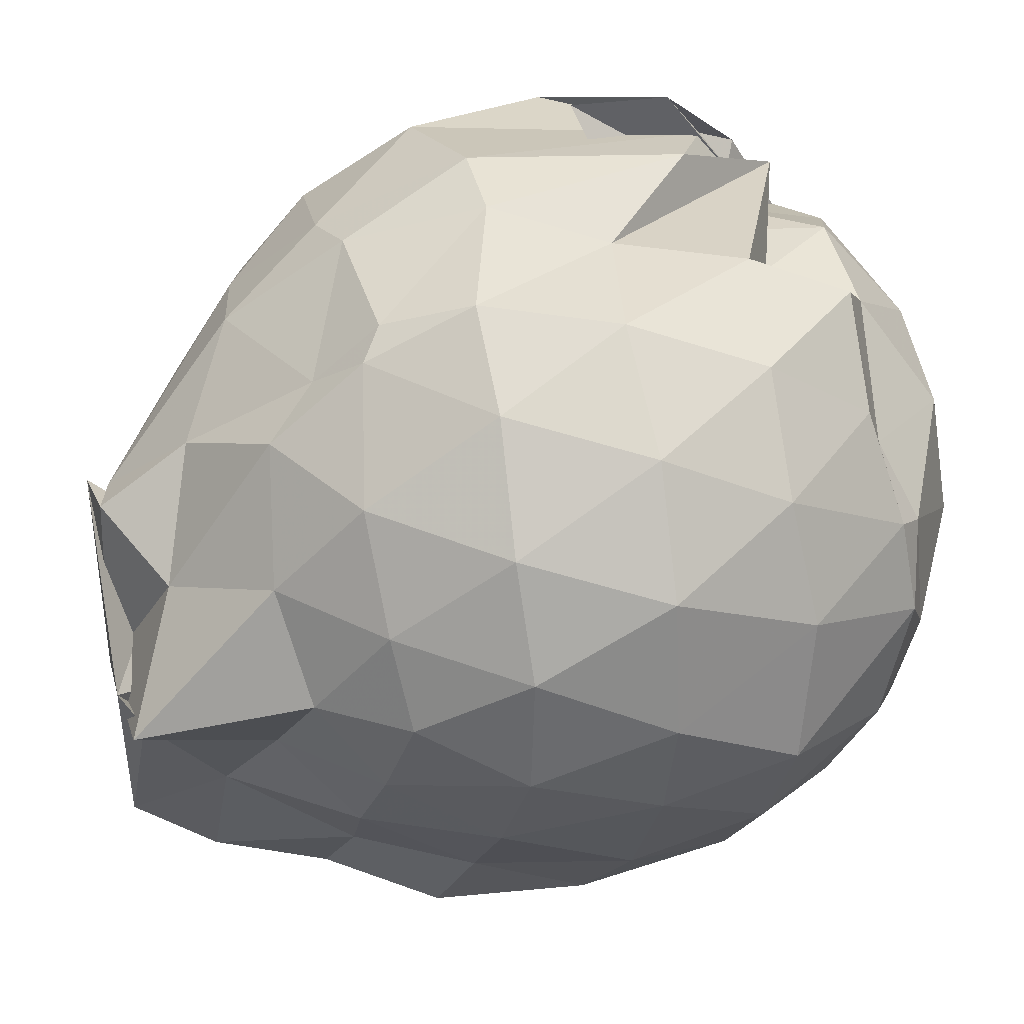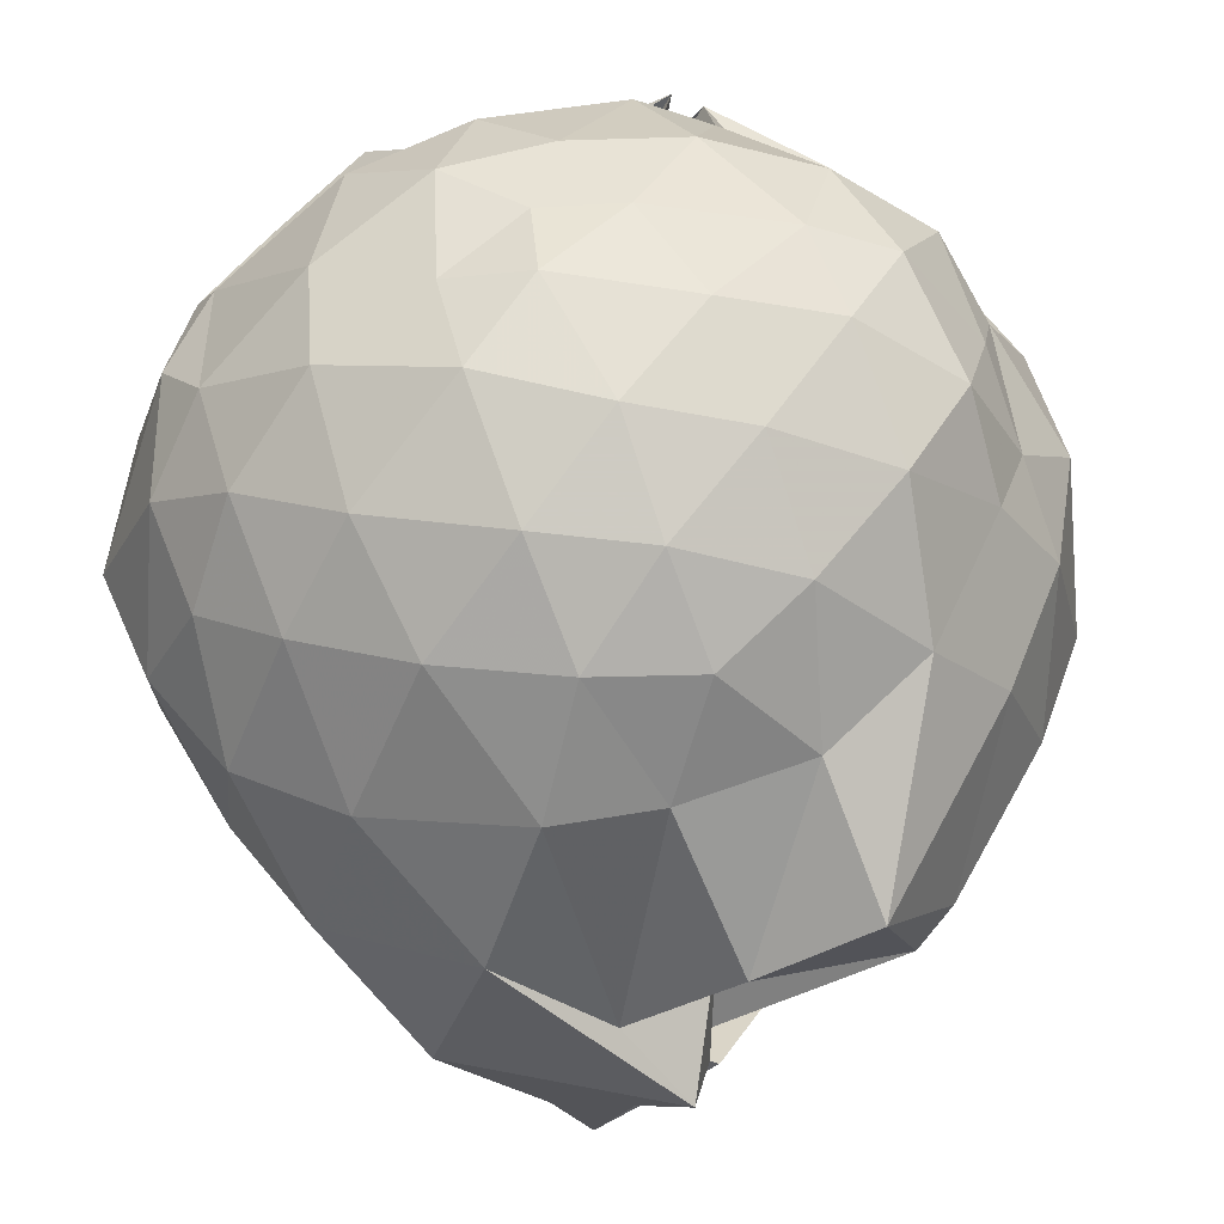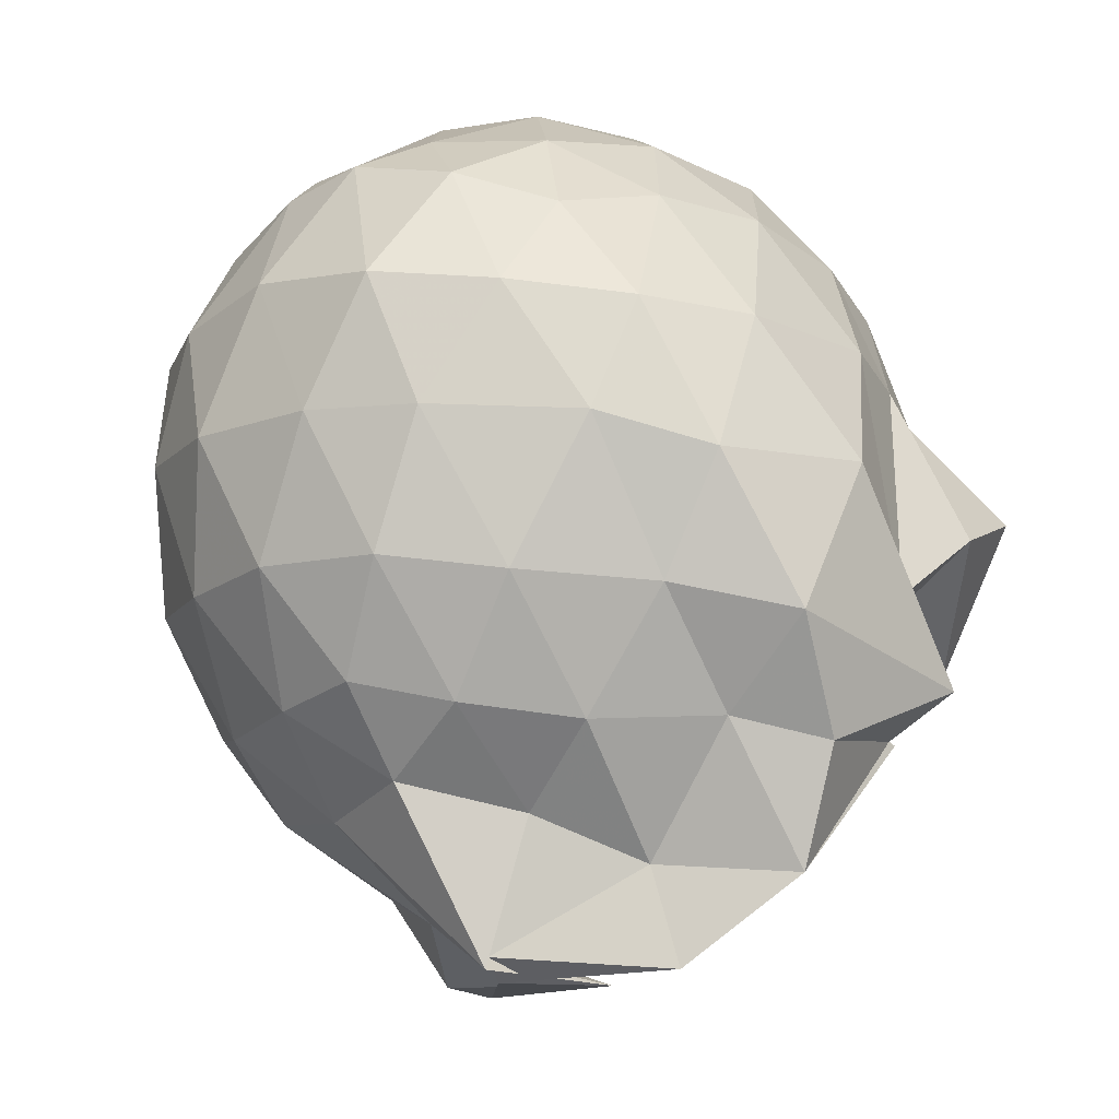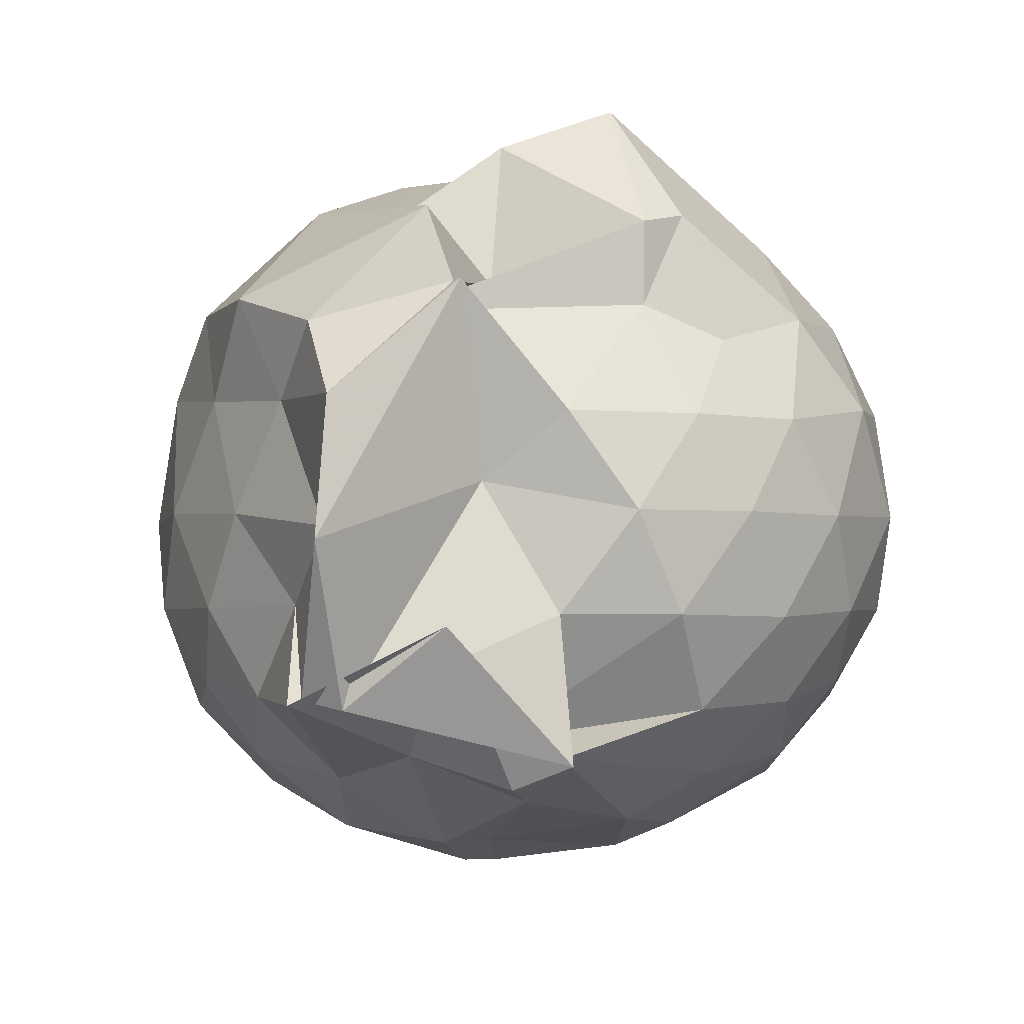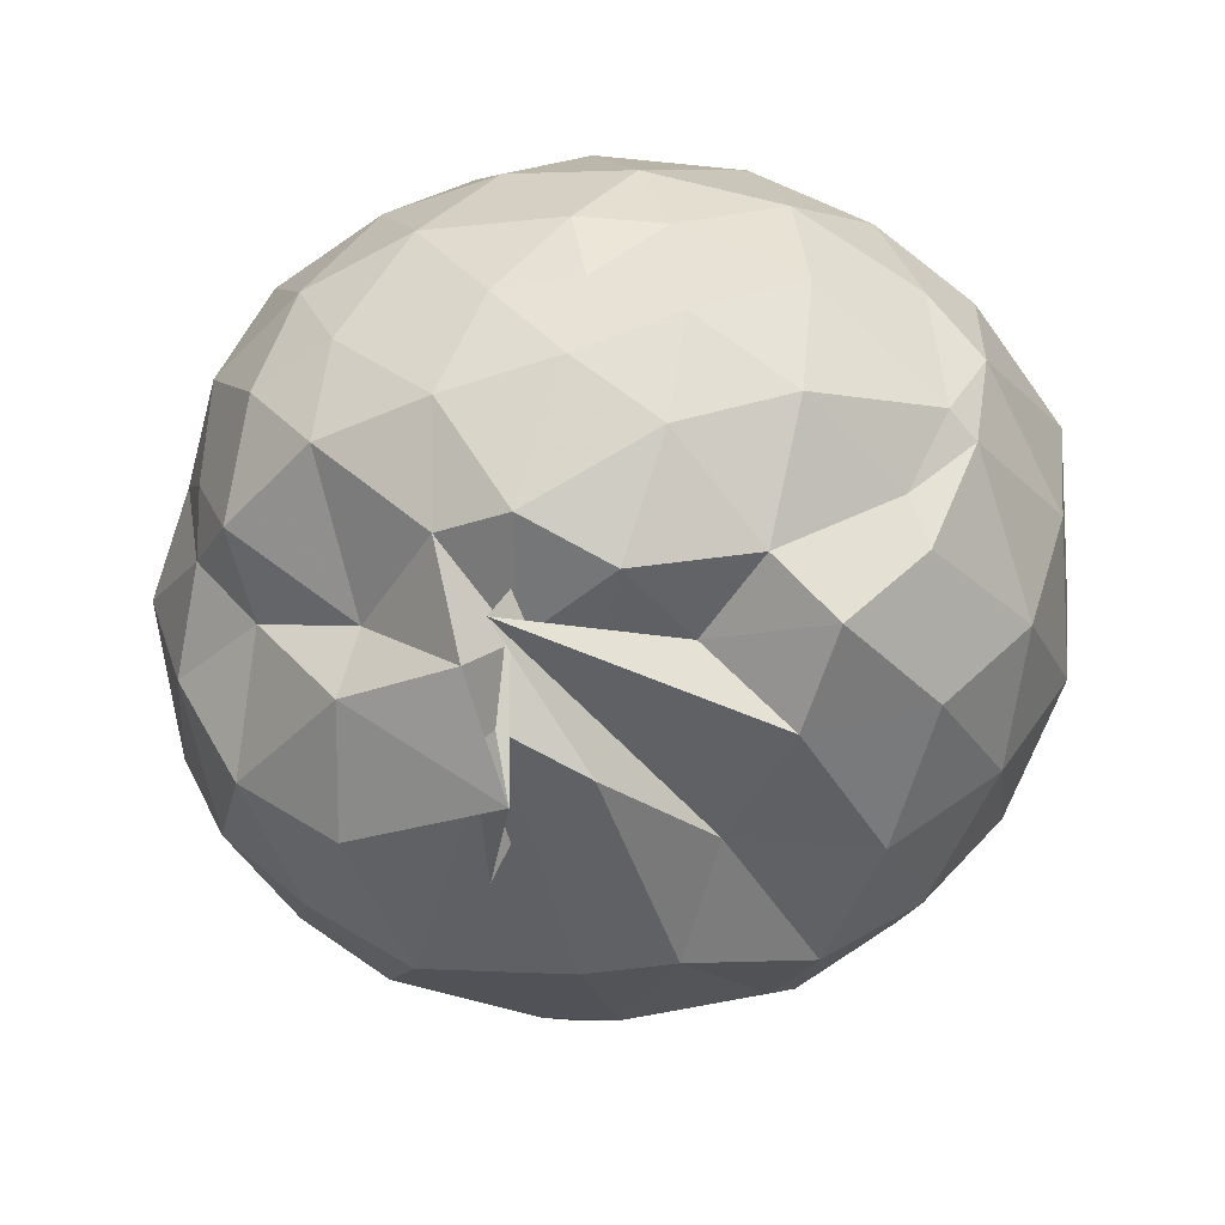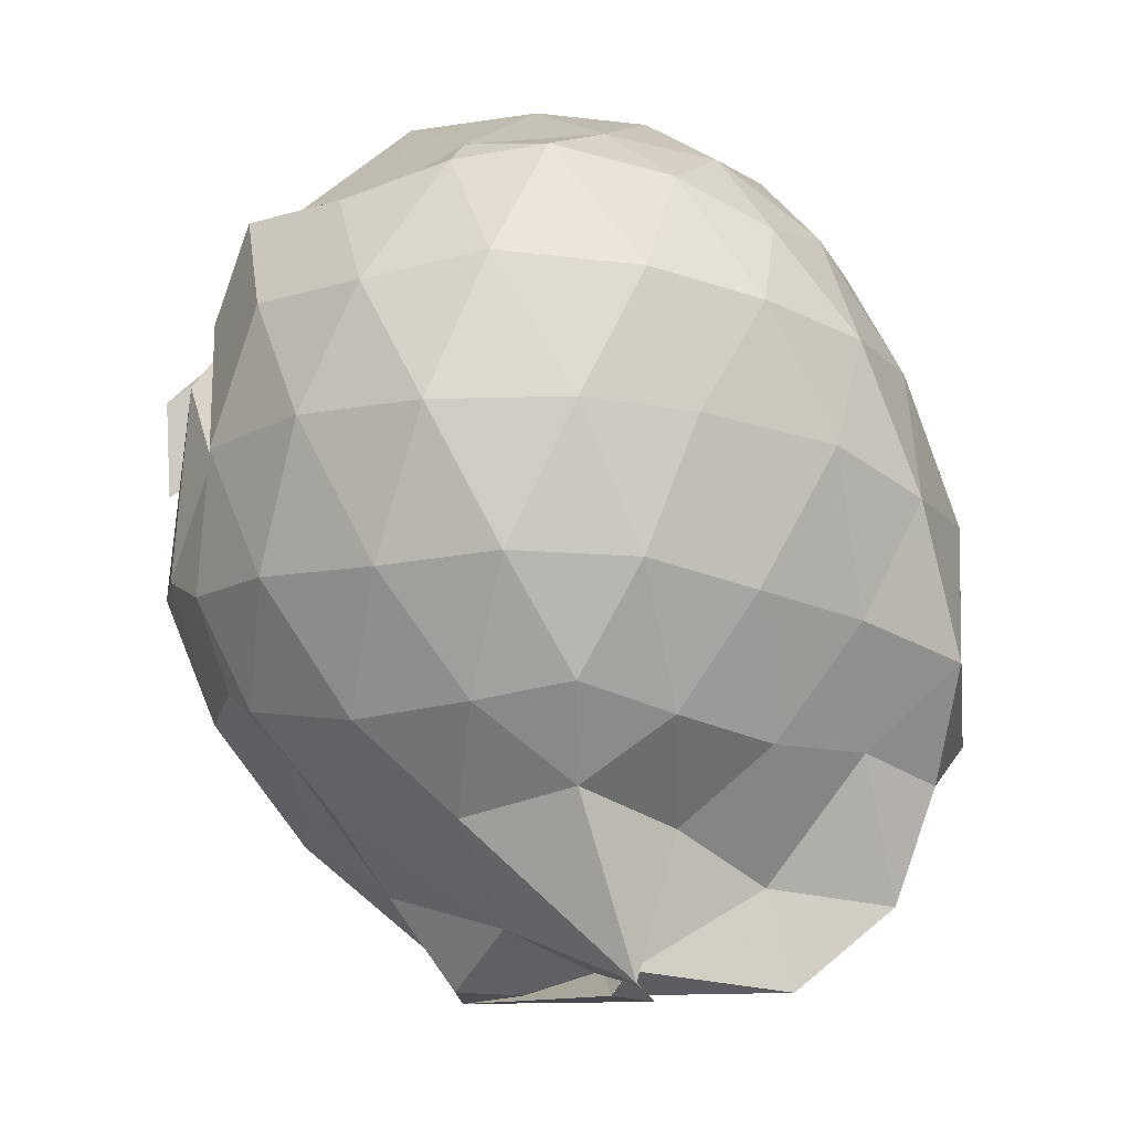
<metadata>
{"format":"obj","ext":"obj","renderer":"f3d","projection":"perspective","resolution":1024,"background":"white","views":[{"elev":35.9,"azim":-104.8,"up":"+Y"},{"elev":-40.7,"azim":11.7,"up":"+Y"},{"elev":-14.2,"azim":-59.9,"up":"+Z"},{"elev":-67.2,"azim":16.8,"up":"+Z"},{"elev":44.5,"azim":176.6,"up":"+Z"},{"elev":-13.5,"azim":-95.2,"up":"+Z"}]}
</metadata>
<code>
v 0.09628 -0.3202 2.641
v 0.1222 -0.1668 -0.1487
v 1.169 -0.3355 1.946
v 1.082 -0.02198 2.075
v 0.7241 0.2422 1.944
v 0.4633 0.5822 2.124
v 0.4125 0.8123 1.546
v 0.1918 0.4372 1.707
v -0.1461 0.4408 2.04
v -0.5045 0.5474 2.183
v -0.7675 0.2732 2.168
v -0.9282 -0.0509 2.246
v -0.991 -0.3397 2.284
v -1.022 -0.7105 2.181
v -0.9147 -1.018 2.065
v -0.6381 -1.208 2.14
v -0.2713 -1.361 2.149
v 0.1133 -1.427 2.1
v 0.4336 -1.408 2.023
v 0.7025 -1.224 2.109
v 0.9568 -0.9411 2.147
v 1.127 -0.6172 2.088
v 1.18 -0.1509 1.832
v 1.013 0.07254 1.801
v 0.7912 0.476 1.913
v 0.3567 0.828 1.856
v 0.3286 0.3813 2.195
v 0.3926 0.5214 2.237
v -0.3959 0.6473 1.887
v -0.7898 0.5088 1.828
v -1.075 0.213 1.814
v -1.213 -0.1531 1.867
v -1.289 -0.5915 1.806
v -1.139 -0.9541 1.766
v -0.9004 -1.276 1.733
v -0.5558 -1.48 1.738
v -0.05764 -1.596 1.745
v 0.2616 -1.554 1.706
v 0.6489 -1.453 1.707
v 0.9501 -1.201 1.751
v 1.157 -0.7732 1.781
v 1.226 -0.5618 1.74
v 1.256 0.00561 1.53
v 1.087 0.3728 1.498
v 0.8065 0.6467 1.546
v 0.3827 0.6696 1.978
v 0.1333 0.7385 1.844
v -0.2061 0.6528 1.504
v -0.6525 0.6415 1.416
v -1.001 0.3852 1.425
v -1.242 0.03325 1.41
v -1.311 -0.3953 1.409
v -1.241 -0.7445 1.395
v -1.011 -1.178 1.374
v -0.7871 -1.472 1.278
v -0.3017 -1.699 1.318
v -0.01934 -1.693 0.9696
v 0.3678 -1.765 1.219
v 0.7457 -1.743 1.357
v 1.117 -1.095 1.422
v 1.283 -0.7307 1.478
v 1.347 -0.3601 1.488
v 1.168 0.1864 1.08
v 0.9246 0.4692 1.088
v 0.6288 0.6892 1.063
v 0.1819 0.7975 1.14
v -0.09176 0.7717 1.135
v -0.4882 0.6745 1.001
v -0.7998 0.4825 0.9938
v -1.078 0.1575 0.9677
v -1.229 -0.193 0.9859
v -1.22 -0.5883 0.9768
v -1.053 -0.9364 0.9278
v -0.7805 -1.287 0.905
v -0.567 -1.627 0.8269
v 0.1308 -1.788 0.6923
v 0.2294 -1.419 0.8723
v 0.7699 -1.488 0.868
v 0.8896 -1.436 0.983
v 1.169 -0.9608 1.021
v 1.296 -0.592 1.001
v 1.294 -0.1718 1.021
v 0.9644 0.2608 0.7868
v 0.7124 0.4378 0.7071
v 0.2813 0.5698 0.667
v 0.06305 0.6275 0.7121
v -0.3625 0.5726 0.7322
v -0.4513 0.5042 0.6625
v -0.7863 0.2101 0.582
v -0.9935 -0.1205 0.6048
v -1.087 -0.4105 0.6499
v -0.9693 -0.7071 0.5808
v -0.7603 -1.02 0.5361
v -0.4962 -1.341 0.5598
v -0.3151 -1.593 0.4912
v 0.1525 -1.563 0.5647
v -0.03658 -1.515 0.5667
v 0.6953 -1.251 0.754
v 0.9107 -1.06 0.7548
v 1.059 -0.7669 0.6532
v 1.119 -0.4019 0.6353
v 1.075 -0.02896 0.6855
v 0.9997 -0.3132 2.293
v 0.8318 -0.02612 2.358
v 0.5232 0.2808 2.304
v 0.3172 0.4189 2.042
v 0.05291 0.4472 2.31
v -0.3274 0.3912 2.297
v -0.7194 0.123 2.229
v -0.8527 -0.09778 2.328
v -0.8427 -0.5197 2.38
v -0.7446 -0.8763 2.348
v -0.4029 -1.067 2.409
v 0.03231 -1.19 2.393
v 0.3694 -1.219 2.3
v 0.6362 -0.954 2.388
v 0.8651 -0.6176 2.387
v 0.7706 -0.3309 2.453
v 0.508 -0.007576 2.521
v 0.3166 0.3214 2.405
v -0.08264 0.1715 2.548
v -0.4397 0.04948 2.534
v -0.5012 -0.3422 2.582
v -0.481 -0.6885 2.565
v -0.07384 -0.8206 2.606
v 0.2987 -0.9336 2.526
v 0.5409 -0.6469 2.558
v 0.3525 -0.3184 2.606
v 0.1595 -0.04359 2.611
v -0.1539 -0.1378 2.662
v -0.1427 -0.5297 2.641
v 0.1223 -0.5641 2.652
v 0.7911 0.1397 0.4928
v 0.4723 0.2761 0.4067
v 0.1742 0.3331 0.3433
v -0.3218 0.3777 0.5286
v -0.4423 0.2566 0.3672
v -0.6912 -0.105 0.3154
v -0.8705 -0.4352 0.3883
v -0.6258 -0.7498 0.3031
v -0.4238 -1.043 0.1571
v -0.2686 -1.468 0.1233
v 0.1778 -1.57 0.5549
v 0.3947 -1.115 0.3679
v 0.7764 -0.949 0.4627
v 0.8557 -0.6125 0.3744
v 0.864 -0.2179 0.3829
v 0.5303 -0.05386 0.2196
v 0.08684 -0.17 -0.08416
v -0.1004 0.07331 0.1554
v -0.3865 -0.2588 0.03152
v -0.6584 -0.6239 -0.1491
v -0.6195 -0.6084 -0.1087
v -0.4004 -1.128 -0.1502
v 0.06346 -0.9651 0.362
v 0.5245 -0.7911 0.2113
v 0.5608 -0.4283 0.1586
v -0.1324 -0.217 0.06685
v -0.08641 -0.1319 -0.1305
v -0.1101 -0.7432 -0.1557
v -0.4956 -0.5687 -0.1716
v 0.2017 -0.5702 0.08956
f 3 23 4
f 4 23 24
f 4 24 5
f 5 24 25
f 5 25 6
f 6 25 26
f 6 26 7
f 7 26 27
f 7 27 8
f 8 27 28
f 8 28 9
f 9 28 29
f 9 29 10
f 10 29 30
f 10 30 11
f 11 30 31
f 11 31 12
f 12 31 32
f 12 32 13
f 13 32 33
f 13 33 14
f 14 33 34
f 14 34 15
f 15 34 35
f 15 35 16
f 16 35 36
f 16 36 17
f 17 36 37
f 17 37 18
f 18 37 38
f 18 38 19
f 19 38 39
f 19 39 20
f 20 39 40
f 20 40 21
f 21 40 41
f 21 41 22
f 22 41 42
f 22 42 3
f 3 42 23
f 23 43 24
f 24 43 44
f 24 44 25
f 25 44 45
f 25 45 26
f 26 45 46
f 26 46 27
f 27 46 47
f 27 47 28
f 28 47 48
f 28 48 29
f 29 48 49
f 29 49 30
f 30 49 50
f 30 50 31
f 31 50 51
f 31 51 32
f 32 51 52
f 32 52 33
f 33 52 53
f 33 53 34
f 34 53 54
f 34 54 35
f 35 54 55
f 35 55 36
f 36 55 56
f 36 56 37
f 37 56 57
f 37 57 38
f 38 57 58
f 38 58 39
f 39 58 59
f 39 59 40
f 40 59 60
f 40 60 41
f 41 60 61
f 41 61 42
f 42 61 62
f 42 62 23
f 23 62 43
f 43 63 44
f 44 63 64
f 44 64 45
f 45 64 65
f 45 65 46
f 46 65 66
f 46 66 47
f 47 66 67
f 47 67 48
f 48 67 68
f 48 68 49
f 49 68 69
f 49 69 50
f 50 69 70
f 50 70 51
f 51 70 71
f 51 71 52
f 52 71 72
f 52 72 53
f 53 72 73
f 53 73 54
f 54 73 74
f 54 74 55
f 55 74 75
f 55 75 56
f 56 75 76
f 56 76 57
f 57 76 77
f 57 77 58
f 58 77 78
f 58 78 59
f 59 78 79
f 59 79 60
f 60 79 80
f 60 80 61
f 61 80 81
f 61 81 62
f 62 81 82
f 62 82 43
f 43 82 63
f 63 83 64
f 64 83 84
f 64 84 65
f 65 84 85
f 65 85 66
f 66 85 86
f 66 86 67
f 67 86 87
f 67 87 68
f 68 87 88
f 68 88 69
f 69 88 89
f 69 89 70
f 70 89 90
f 70 90 71
f 71 90 91
f 71 91 72
f 72 91 92
f 72 92 73
f 73 92 93
f 73 93 74
f 74 93 94
f 74 94 75
f 75 94 95
f 75 95 76
f 76 95 96
f 76 96 77
f 77 96 97
f 77 97 78
f 78 97 98
f 78 98 79
f 79 98 99
f 79 99 80
f 80 99 100
f 80 100 81
f 81 100 101
f 81 101 82
f 82 101 102
f 82 102 63
f 63 102 83
f 103 104 118
f 104 119 118
f 104 105 119
f 105 120 119
f 105 106 120
f 106 107 120
f 107 121 120
f 107 108 121
f 108 122 121
f 108 109 122
f 109 110 122
f 110 123 122
f 110 111 123
f 111 124 123
f 111 112 124
f 112 113 124
f 113 125 124
f 113 114 125
f 114 126 125
f 114 115 126
f 115 116 126
f 116 127 126
f 116 117 127
f 117 118 127
f 117 103 118
f 118 119 128
f 119 129 128
f 119 120 129
f 120 121 129
f 121 130 129
f 121 122 130
f 122 123 130
f 123 131 130
f 123 124 131
f 124 125 131
f 125 132 131
f 125 126 132
f 126 127 132
f 127 128 132
f 127 118 128
f 133 148 134
f 134 148 149
f 134 149 135
f 135 149 150
f 135 150 136
f 136 150 137
f 137 150 151
f 137 151 138
f 138 151 152
f 138 152 139
f 139 152 140
f 140 152 153
f 140 153 141
f 141 153 154
f 141 154 142
f 142 154 143
f 143 154 155
f 143 155 144
f 144 155 156
f 144 156 145
f 145 156 146
f 146 156 157
f 146 157 147
f 147 157 148
f 147 148 133
f 148 158 149
f 149 158 159
f 149 159 150
f 150 159 151
f 151 159 160
f 151 160 152
f 152 160 153
f 153 160 161
f 153 161 154
f 154 161 155
f 155 161 162
f 155 162 156
f 156 162 157
f 157 162 158
f 157 158 148
f 3 4 103
f 103 4 104
f 4 5 104
f 104 5 105
f 5 6 105
f 105 6 106
f 6 7 106
f 7 8 106
f 106 8 107
f 8 9 107
f 107 9 108
f 9 10 108
f 108 10 109
f 10 11 109
f 11 12 109
f 109 12 110
f 12 13 110
f 110 13 111
f 13 14 111
f 111 14 112
f 14 15 112
f 15 16 112
f 112 16 113
f 16 17 113
f 113 17 114
f 17 18 114
f 114 18 115
f 18 19 115
f 19 20 115
f 115 20 116
f 20 21 116
f 116 21 117
f 21 22 117
f 117 22 103
f 22 3 103
f 83 133 84
f 84 133 134
f 84 134 85
f 85 134 135
f 85 135 86
f 86 135 136
f 86 136 87
f 87 136 88
f 88 136 137
f 88 137 89
f 89 137 138
f 89 138 90
f 90 138 139
f 90 139 91
f 91 139 92
f 92 139 140
f 92 140 93
f 93 140 141
f 93 141 94
f 94 141 142
f 94 142 95
f 95 142 96
f 96 142 143
f 96 143 97
f 97 143 144
f 97 144 98
f 98 144 145
f 98 145 99
f 99 145 100
f 100 145 146
f 100 146 101
f 101 146 147
f 101 147 102
f 102 147 133
f 102 133 83
f 128 129 1
f 129 130 1
f 130 131 1
f 131 132 1
f 132 128 1
f 159 158 2
f 160 159 2
f 161 160 2
f 162 161 2
f 158 162 2

</code>
